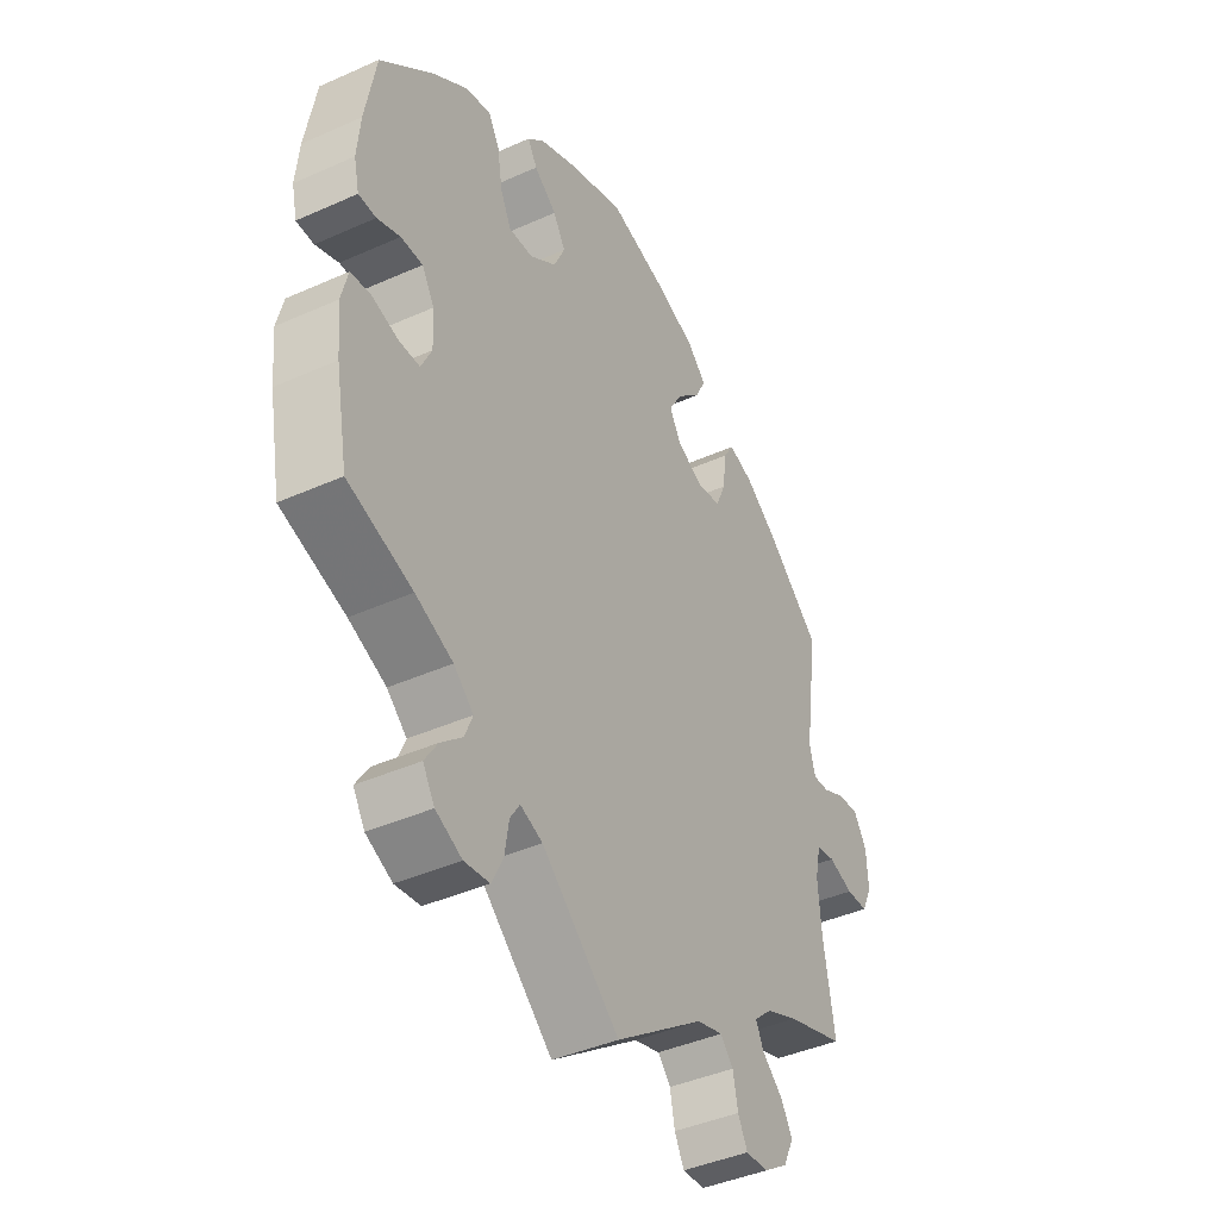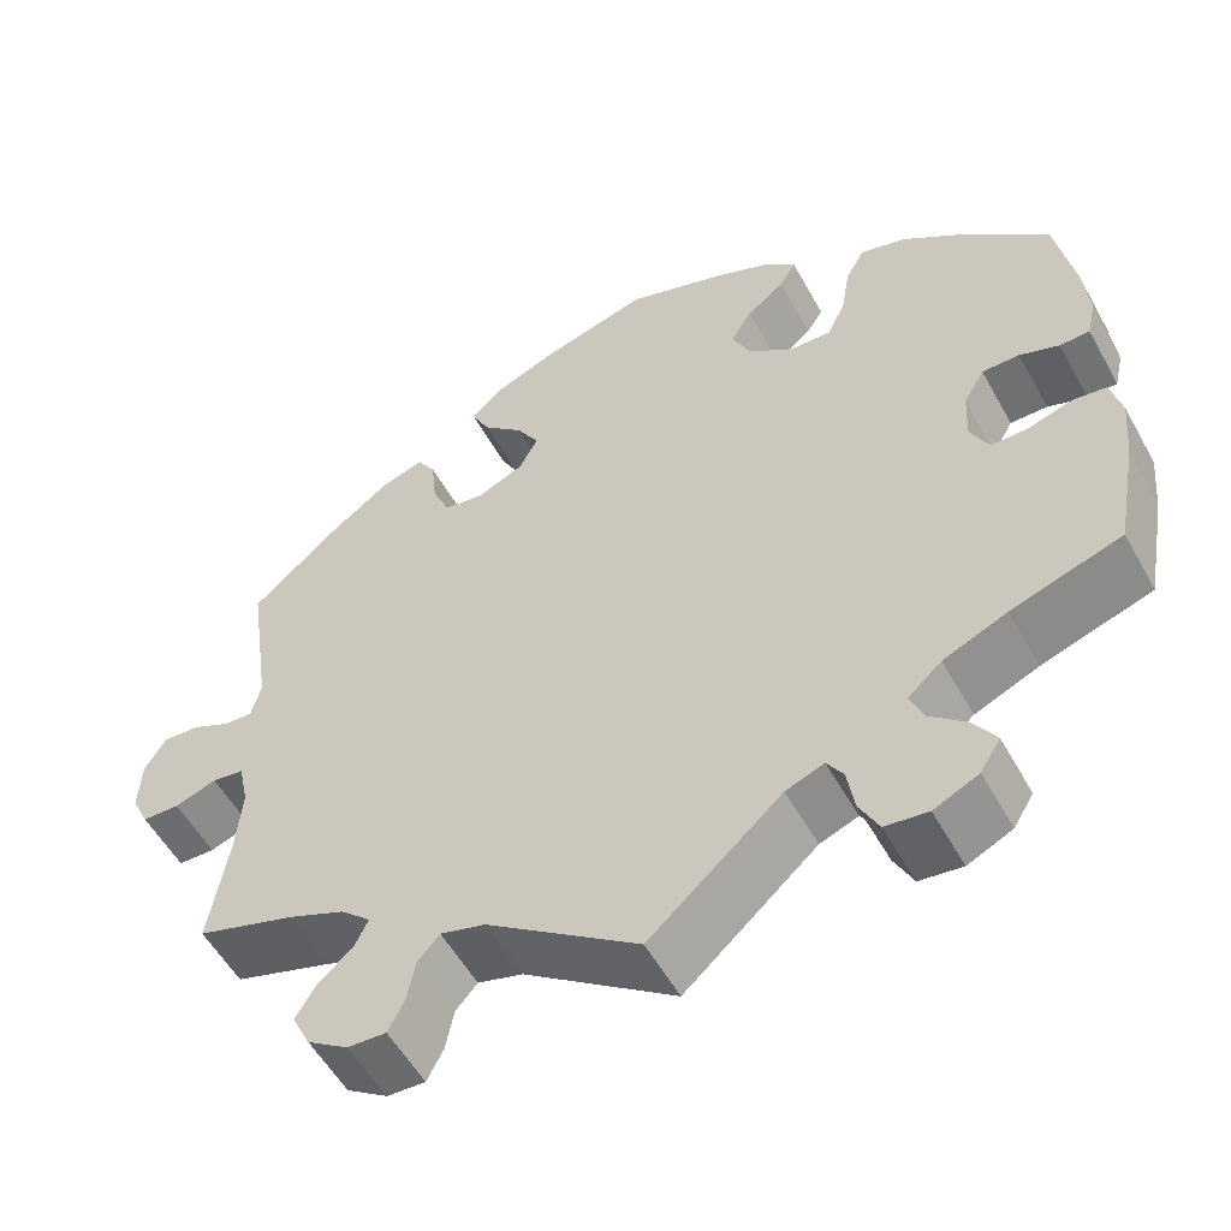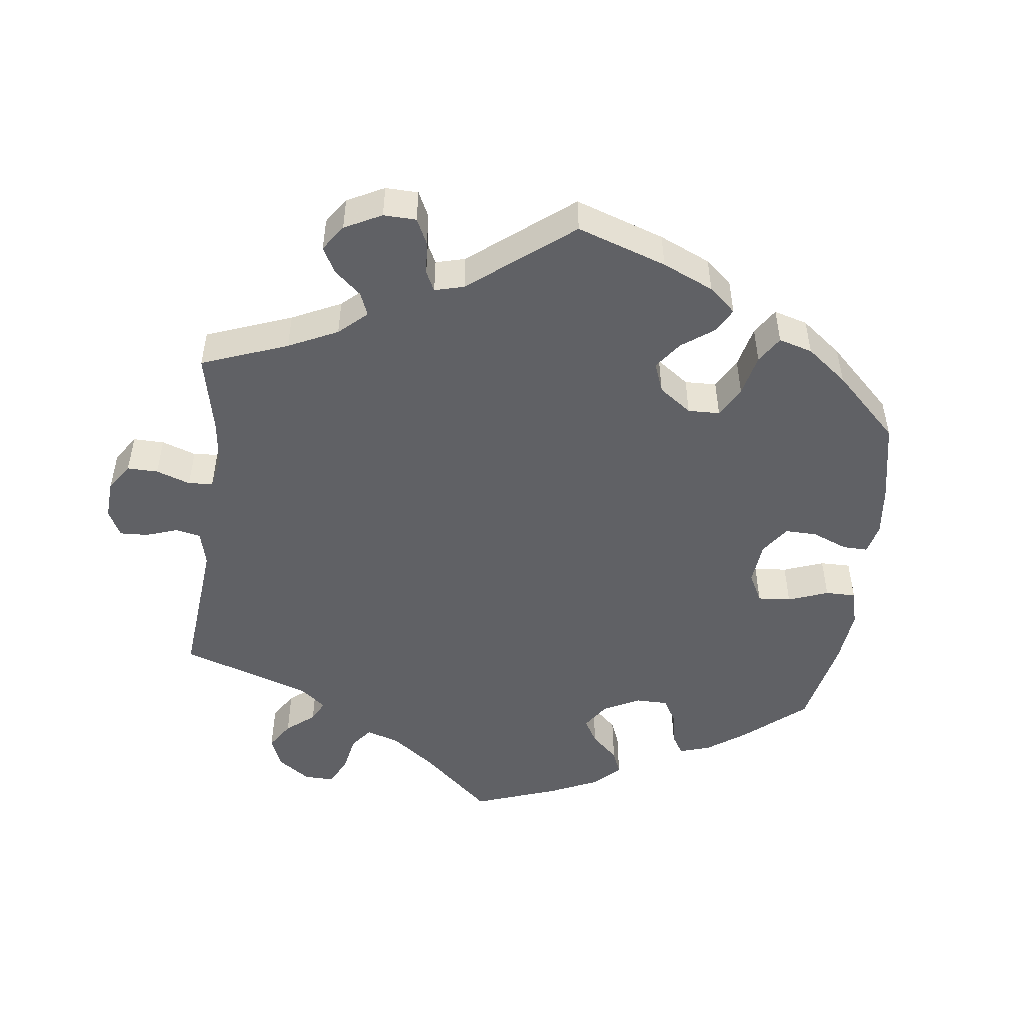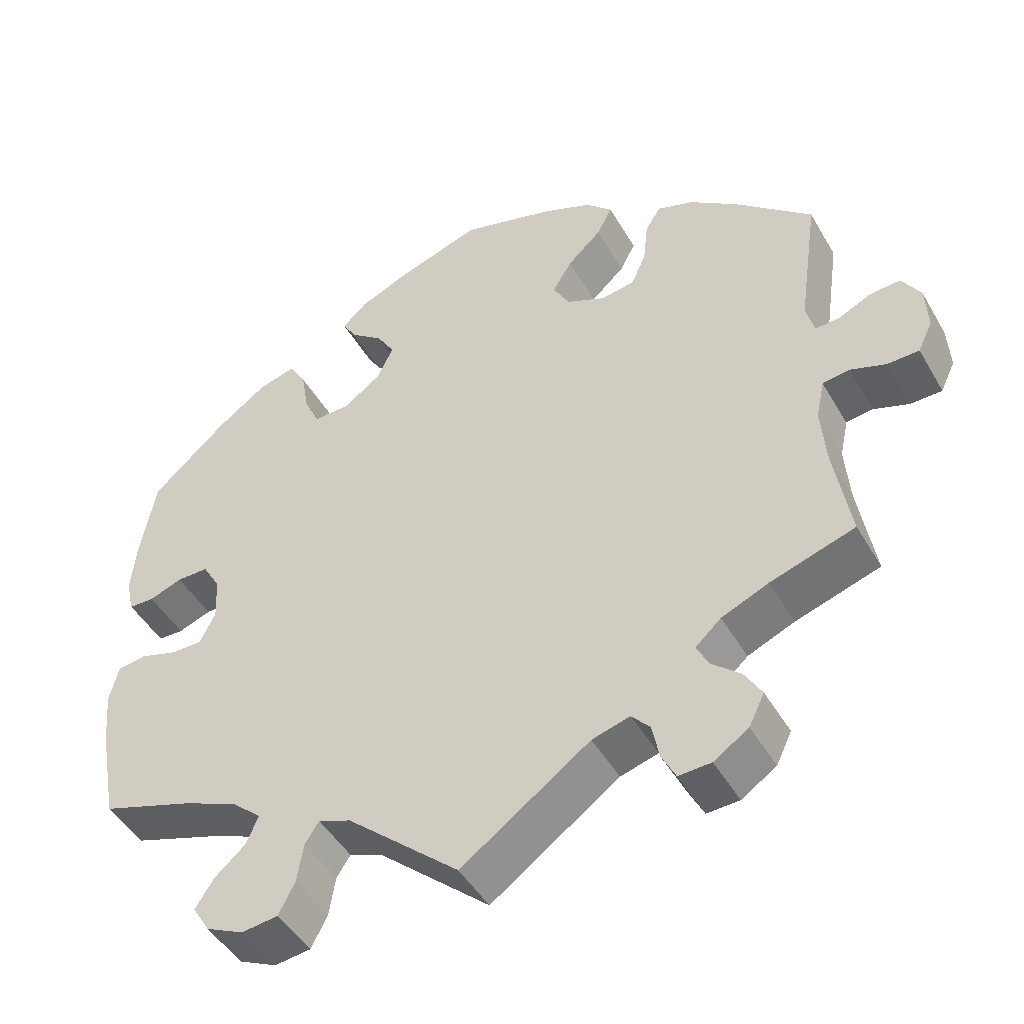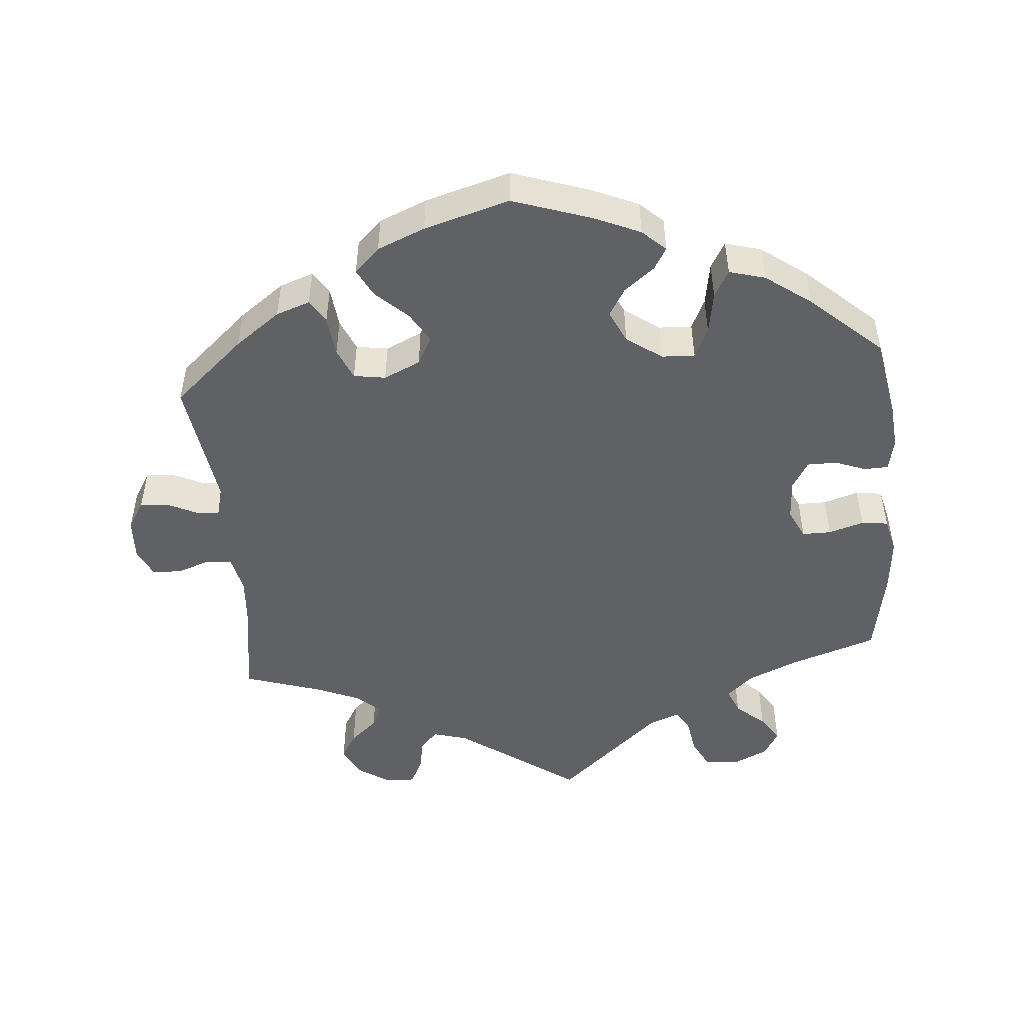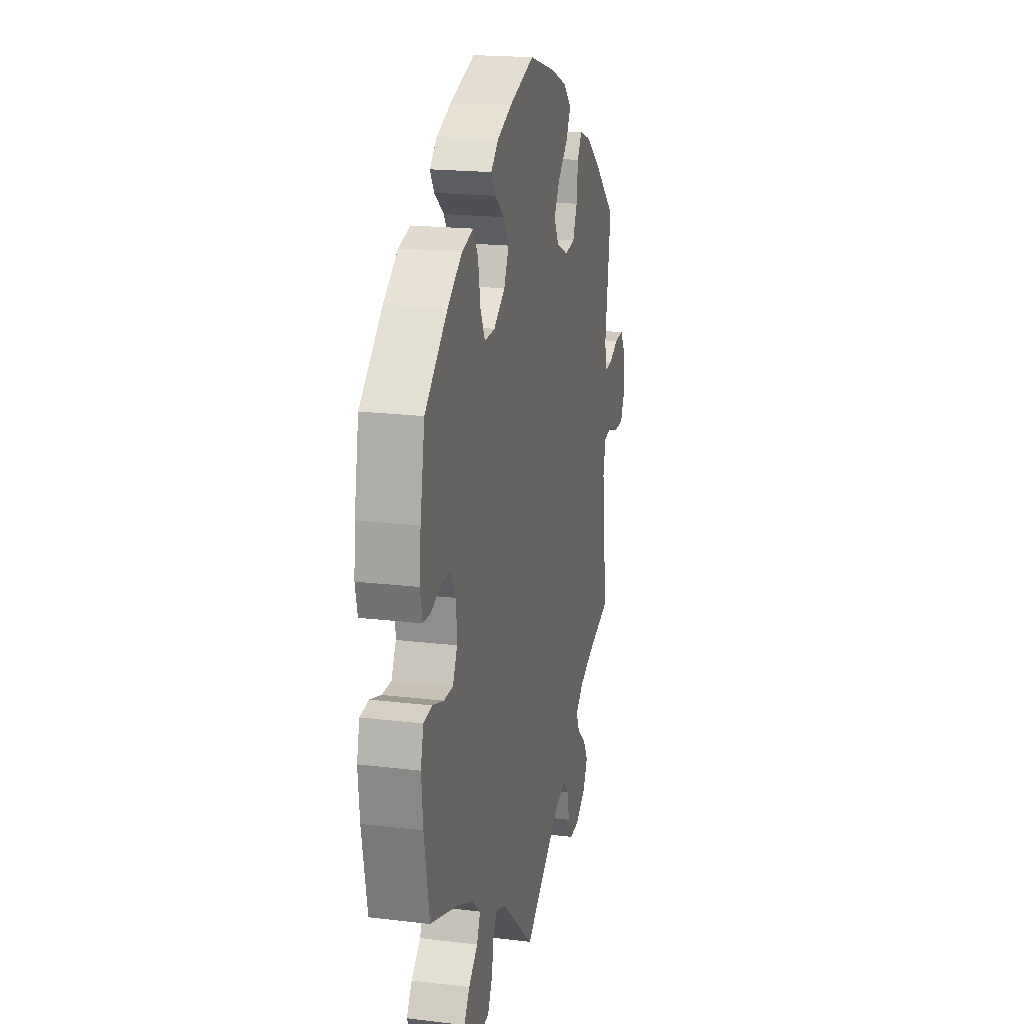
<metadata>
{"format":"obj","ext":"obj","renderer":"f3d","projection":"perspective","resolution":1024,"background":"white","views":[{"elev":-41.6,"azim":118.4,"up":"+Z"},{"elev":-54.8,"azim":28.7,"up":"+Z"},{"elev":-49.9,"azim":-67.2,"up":"+Y"},{"elev":-46.8,"azim":-151.3,"up":"+Z"},{"elev":-49.1,"azim":5.0,"up":"+Y"},{"elev":19.0,"azim":103.0,"up":"+Z"}]}
</metadata>
<code>
v -0.48 0.07 -0.161
v -0.474 0.07 -0.085
v -0.485 0.07 -0.034
v -0.52 0.07 -0.029
v -0.566 0.07 -0.045
v -0.607 0.07 -0.044
v -0.626 0.07 -0.004
v -0.623 0.07 0.054
v -0.599 0.07 0.093
v -0.559 0.07 0.09
v -0.517 0.07 0.07
v -0.486 0.07 0.068
v -0.475 0.07 0.109
v -0.501 0.07 0.289
v -0.402 0.07 0.376
v -0.339 0.07 0.422
v -0.292 0.07 0.438
v -0.272 0.07 0.406
v -0.266 0.07 0.35
v -0.247 0.07 0.306
v -0.203 0.07 0.299
v -0.152 0.07 0.322
v -0.131 0.07 0.361
v -0.156 0.07 0.403
v -0.2 0.07 0.444
v -0.22 0.07 0.483
v -0.185 0.07 0.517
v -0.119 0.07 0.544
v 0 0.07 0.578
v 0.109 0.07 0.541
v 0.173 0.07 0.513
v 0.205 0.07 0.483
v 0.187 0.07 0.453
v 0.145 0.07 0.42
v 0.122 0.07 0.382
v 0.143 0.07 0.337
v 0.192 0.07 0.302
v 0.238 0.07 0.3
v 0.258 0.07 0.342
v 0.268 0.07 0.401
v 0.289 0.07 0.438
v 0.339 0.07 0.424
v 0.402 0.07 0.378
v 0.5 0.07 0.29
v 0.52 0.07 0.179
v 0.526 0.07 0.114
v 0.516 0.07 0.07
v 0.483 0.07 0.069
v 0.44 0.07 0.085
v 0.399 0.07 0.085
v 0.376 0.07 0.046
v 0.373 0.07 -0.011
v 0.393 0.07 -0.052
v 0.433 0.07 -0.052
v 0.482 0.07 -0.037
v 0.519 0.07 -0.042
v 0.531 0.07 -0.091
v 0.524 0.07 -0.164
v 0.501 0.07 -0.288
v 0.38 0.07 -0.328
v 0.31 0.07 -0.358
v 0.273 0.07 -0.391
v 0.288 0.07 -0.427
v 0.328 0.07 -0.462
v 0.352 0.07 -0.499
v 0.33 0.07 -0.535
v 0.281 0.07 -0.558
v 0.234 0.07 -0.552
v 0.213 0.07 -0.511
v 0.205 0.07 -0.461
v 0.187 0.07 -0.433
v 0.145 0.07 -0.449
v 0 0.07 -0.577
v -0.166 0.07 -0.459
v -0.215 0.07 -0.445
v -0.239 0.07 -0.472
v -0.248 0.07 -0.518
v -0.266 0.07 -0.553
v -0.308 0.07 -0.551
v -0.353 0.07 -0.521
v -0.373 0.07 -0.48
v -0.351 0.07 -0.443
v -0.313 0.07 -0.41
v -0.298 0.07 -0.379
v -0.331 0.07 -0.349
v -0.392 0.07 -0.323
v -0.501 0.07 -0.288
v -0.48 0 -0.161
v -0.474 0 -0.085
v -0.485 0 -0.034
v -0.52 0 -0.029
v -0.566 0 -0.045
v -0.607 0 -0.044
v -0.626 0 -0.004
v -0.623 0 0.054
v -0.599 0 0.093
v -0.559 0 0.09
v -0.517 0 0.07
v -0.486 0 0.068
v -0.475 0 0.109
v -0.501 0 0.289
v -0.402 0 0.376
v -0.339 0 0.422
v -0.292 0 0.438
v -0.272 0 0.406
v -0.266 0 0.35
v -0.247 0 0.306
v -0.203 0 0.299
v -0.152 0 0.322
v -0.131 0 0.361
v -0.156 0 0.403
v -0.2 0 0.444
v -0.22 0 0.483
v -0.185 0 0.517
v -0.119 0 0.544
v 0 0 0.578
v 0.109 0 0.541
v 0.173 0 0.513
v 0.205 0 0.483
v 0.187 0 0.453
v 0.145 0 0.42
v 0.122 0 0.382
v 0.143 0 0.337
v 0.192 0 0.302
v 0.238 0 0.3
v 0.258 0 0.342
v 0.268 0 0.401
v 0.289 0 0.438
v 0.339 0 0.424
v 0.402 0 0.378
v 0.5 0 0.29
v 0.52 0 0.179
v 0.526 0 0.114
v 0.516 0 0.07
v 0.483 0 0.069
v 0.44 0 0.085
v 0.399 0 0.085
v 0.376 0 0.046
v 0.373 0 -0.011
v 0.393 0 -0.052
v 0.433 0 -0.052
v 0.482 0 -0.037
v 0.519 0 -0.042
v 0.531 0 -0.091
v 0.524 0 -0.164
v 0.501 0 -0.288
v 0.38 0 -0.328
v 0.31 0 -0.358
v 0.273 0 -0.391
v 0.288 0 -0.427
v 0.328 0 -0.462
v 0.352 0 -0.499
v 0.33 0 -0.535
v 0.281 0 -0.558
v 0.234 0 -0.552
v 0.213 0 -0.511
v 0.205 0 -0.461
v 0.187 0 -0.433
v 0.145 0 -0.449
v 0 0 -0.577
v -0.166 0 -0.459
v -0.215 0 -0.445
v -0.239 0 -0.472
v -0.248 0 -0.518
v -0.266 0 -0.553
v -0.308 0 -0.551
v -0.353 0 -0.521
v -0.373 0 -0.48
v -0.351 0 -0.443
v -0.313 0 -0.41
v -0.298 0 -0.379
v -0.331 0 -0.349
v -0.392 0 -0.323
v -0.501 0 -0.288
f 86 87 1
f 85 86 1 2
f 84 85 2 3
f 80 81 82 83
f 80 83 84
f 79 80 84
f 76 77 78 79
f 76 79 84
f 75 76 84 3
f 72 73 74
f 71 72 74 75
f 67 68 69 70
f 67 70 71
f 66 67 71
f 63 64 65 66
f 62 63 66 71
f 61 62 71 75
f 57 58 59 60
f 54 55 56 57
f 53 54 57 60
f 52 53 60 61
f 46 47 48 49
f 46 49 50
f 45 46 50
f 44 45 50
f 43 44 50 51
f 39 40 41 42
f 38 39 42 43
f 31 32 33 34
f 31 34 35
f 30 31 35
f 29 30 35
f 28 29 35 36
f 24 25 26 27
f 23 24 27 28
f 16 17 18 19
f 16 19 20
f 13 14 15 16
f 12 13 16 20
f 8 9 10 11
f 8 11 12
f 7 8 12
f 4 5 6 7
f 3 4 7 12
f 51 52 61 75
f 38 43 51 75
f 37 38 75 3
f 36 37 3 12
f 23 28 36
f 22 23 36
f 21 22 36 12
f 12 20 21
f 88 174 173
f 89 88 173 172
f 90 89 172 171
f 170 169 168 167
f 171 170 167
f 171 167 166
f 166 165 164 163
f 171 166 163
f 90 171 163 162
f 161 160 159
f 162 161 159 158
f 157 156 155 154
f 158 157 154
f 158 154 153
f 153 152 151 150
f 158 153 150 149
f 162 158 149 148
f 147 146 145 144
f 144 143 142 141
f 147 144 141 140
f 148 147 140 139
f 136 135 134 133
f 137 136 133
f 137 133 132
f 137 132 131
f 138 137 131 130
f 129 128 127 126
f 130 129 126 125
f 121 120 119 118
f 122 121 118
f 122 118 117
f 122 117 116
f 123 122 116 115
f 114 113 112 111
f 115 114 111 110
f 106 105 104 103
f 107 106 103
f 103 102 101 100
f 107 103 100 99
f 98 97 96 95
f 99 98 95
f 99 95 94
f 94 93 92 91
f 99 94 91 90
f 162 148 139 138
f 162 138 130 125
f 90 162 125 124
f 99 90 124 123
f 123 115 110
f 123 110 109
f 99 123 109 108
f 108 107 99
f 1 88 89 2
f 2 89 90 3
f 3 90 91 4
f 4 91 92 5
f 5 92 93 6
f 6 93 94 7
f 7 94 95 8
f 8 95 96 9
f 9 96 97 10
f 10 97 98 11
f 11 98 99 12
f 12 99 100 13
f 13 100 101 14
f 14 101 102 15
f 15 102 103 16
f 16 103 104 17
f 17 104 105 18
f 18 105 106 19
f 19 106 107 20
f 20 107 108 21
f 21 108 109 22
f 22 109 110 23
f 23 110 111 24
f 24 111 112 25
f 25 112 113 26
f 26 113 114 27
f 27 114 115 28
f 28 115 116 29
f 29 116 117 30
f 30 117 118 31
f 31 118 119 32
f 32 119 120 33
f 33 120 121 34
f 34 121 122 35
f 35 122 123 36
f 36 123 124 37
f 37 124 125 38
f 38 125 126 39
f 39 126 127 40
f 40 127 128 41
f 41 128 129 42
f 42 129 130 43
f 43 130 131 44
f 44 131 132 45
f 45 132 133 46
f 46 133 134 47
f 47 134 135 48
f 48 135 136 49
f 49 136 137 50
f 50 137 138 51
f 51 138 139 52
f 52 139 140 53
f 53 140 141 54
f 54 141 142 55
f 55 142 143 56
f 56 143 144 57
f 57 144 145 58
f 58 145 146 59
f 59 146 147 60
f 60 147 148 61
f 61 148 149 62
f 62 149 150 63
f 63 150 151 64
f 64 151 152 65
f 65 152 153 66
f 66 153 154 67
f 67 154 155 68
f 68 155 156 69
f 69 156 157 70
f 70 157 158 71
f 71 158 159 72
f 72 159 160 73
f 73 160 161 74
f 74 161 162 75
f 75 162 163 76
f 76 163 164 77
f 77 164 165 78
f 78 165 166 79
f 79 166 167 80
f 80 167 168 81
f 81 168 169 82
f 82 169 170 83
f 83 170 171 84
f 84 171 172 85
f 85 172 173 86
f 86 173 174 87
f 87 174 88 1

</code>
